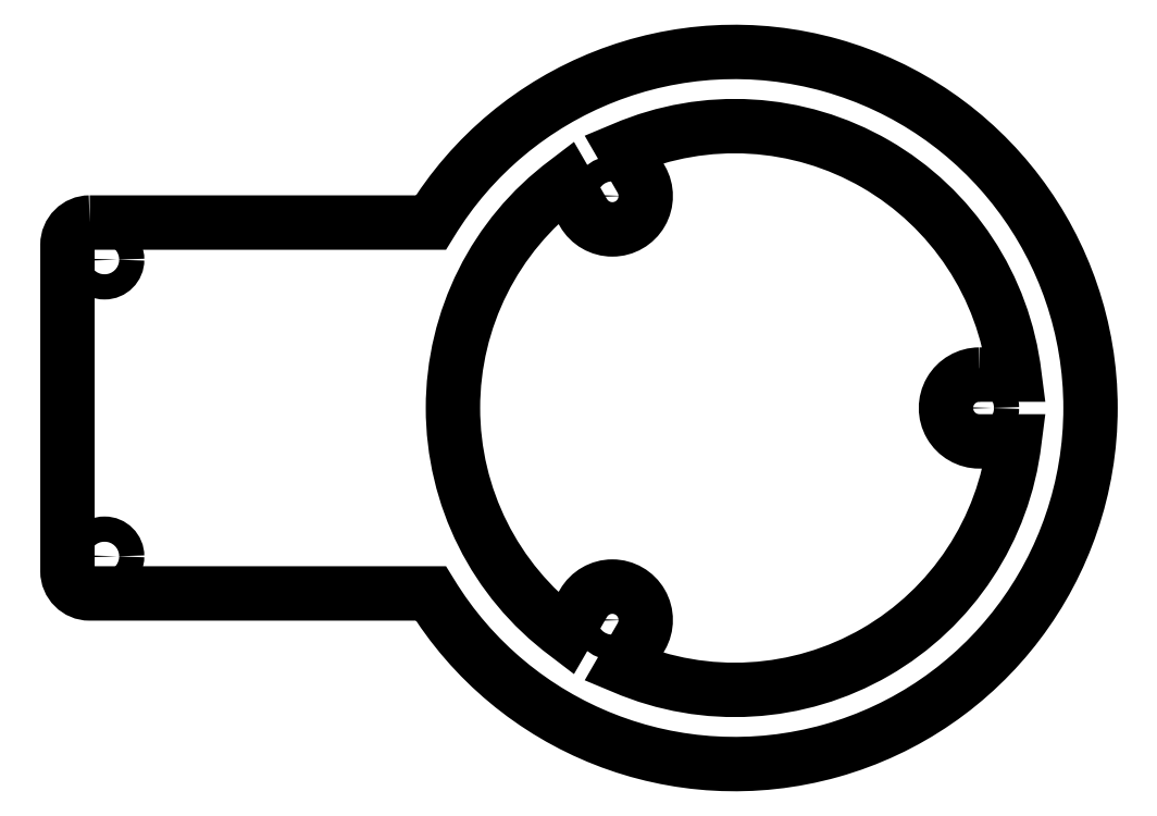
<metadata>
{"format":"dxf","ext":"dxf","renderer":"ezdxf+matplotlib","layout":"modelspace","background":"white","min_lineweight":24,"dpi":150}
</metadata>
<code>
0
SECTION
2
ENTITIES
0
CIRCLE
8
0
10
33
20
0
30
0
40
1.7
210
0
220
0
230
1
0
LWPOLYLINE
8
0
90
12
70
1
43
0
10
33
20
4.5
10
37.73
20
4.5
42
0.5008
10
-14.97
20
34.93
10
-12.6
20
30.83
42
-1
10
-20.4
20
26.33
10
-22.76
20
30.43
42
0.5008
10
-22.76
20
-30.43
10
-20.4
20
-26.33
42
-1
10
-12.6
20
-30.83
10
-14.97
20
-34.93
42
0.5008
10
37.73
20
-4.5
10
33
20
-4.5
42
-1
0
CIRCLE
8
0
10
-16.5
20
28.58
30
0
40
1.7
210
0
220
0
230
1
0
CIRCLE
8
0
10
-16.5
20
-28.58
30
0
40
1.7
210
0
220
0
230
1
0
LWPOLYLINE
8
0
90
6
70
1
43
0
10
-87
20
25
10
-40.98
20
25
42
-3.559
10
-40.98
20
-25
10
-87
20
-25
42
-0.4142
10
-90
20
-22
10
-90
20
22
42
-0.4142
0
CIRCLE
8
0
10
-85
20
-20
30
0
40
1.7
210
0
220
0
230
1
0
CIRCLE
8
0
10
-85
20
20
30
0
40
1.7
210
0
220
0
230
1
0
ENDSEC
0
EOF

</code>
